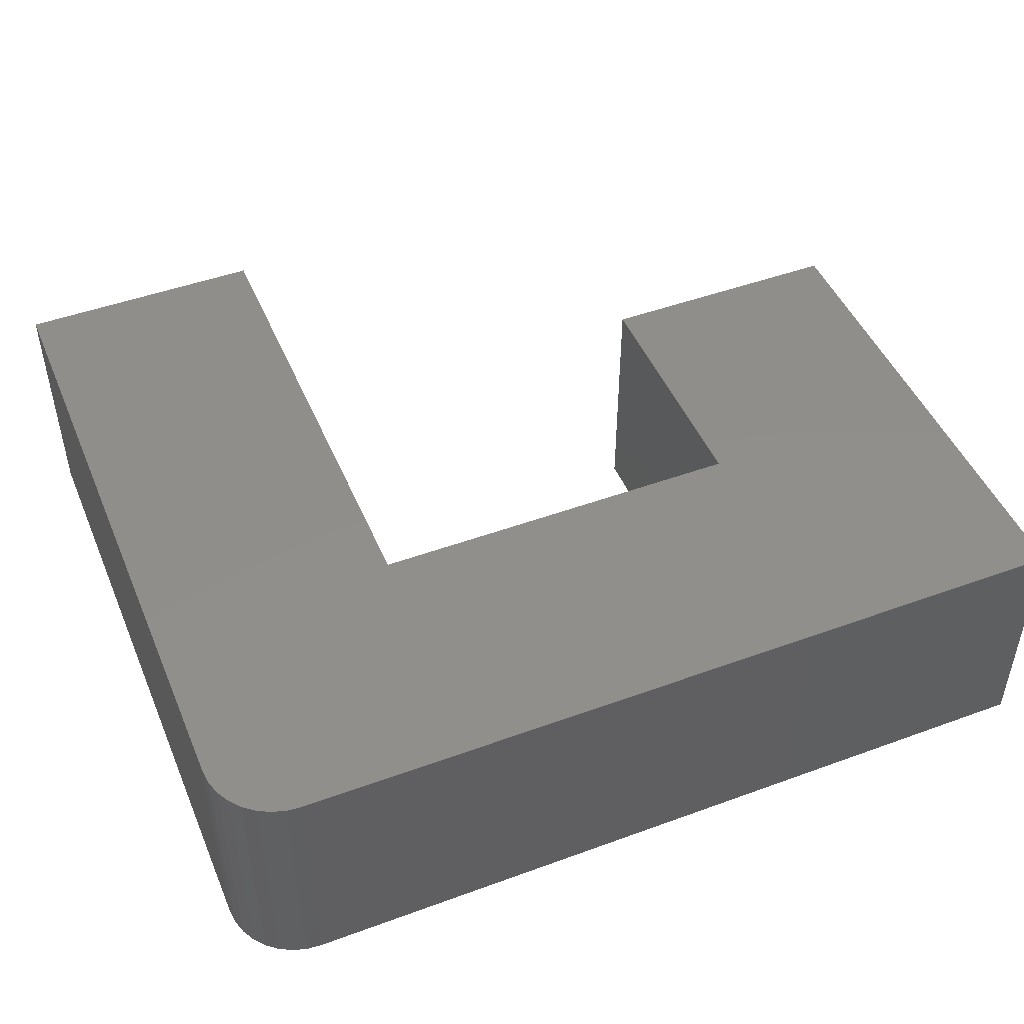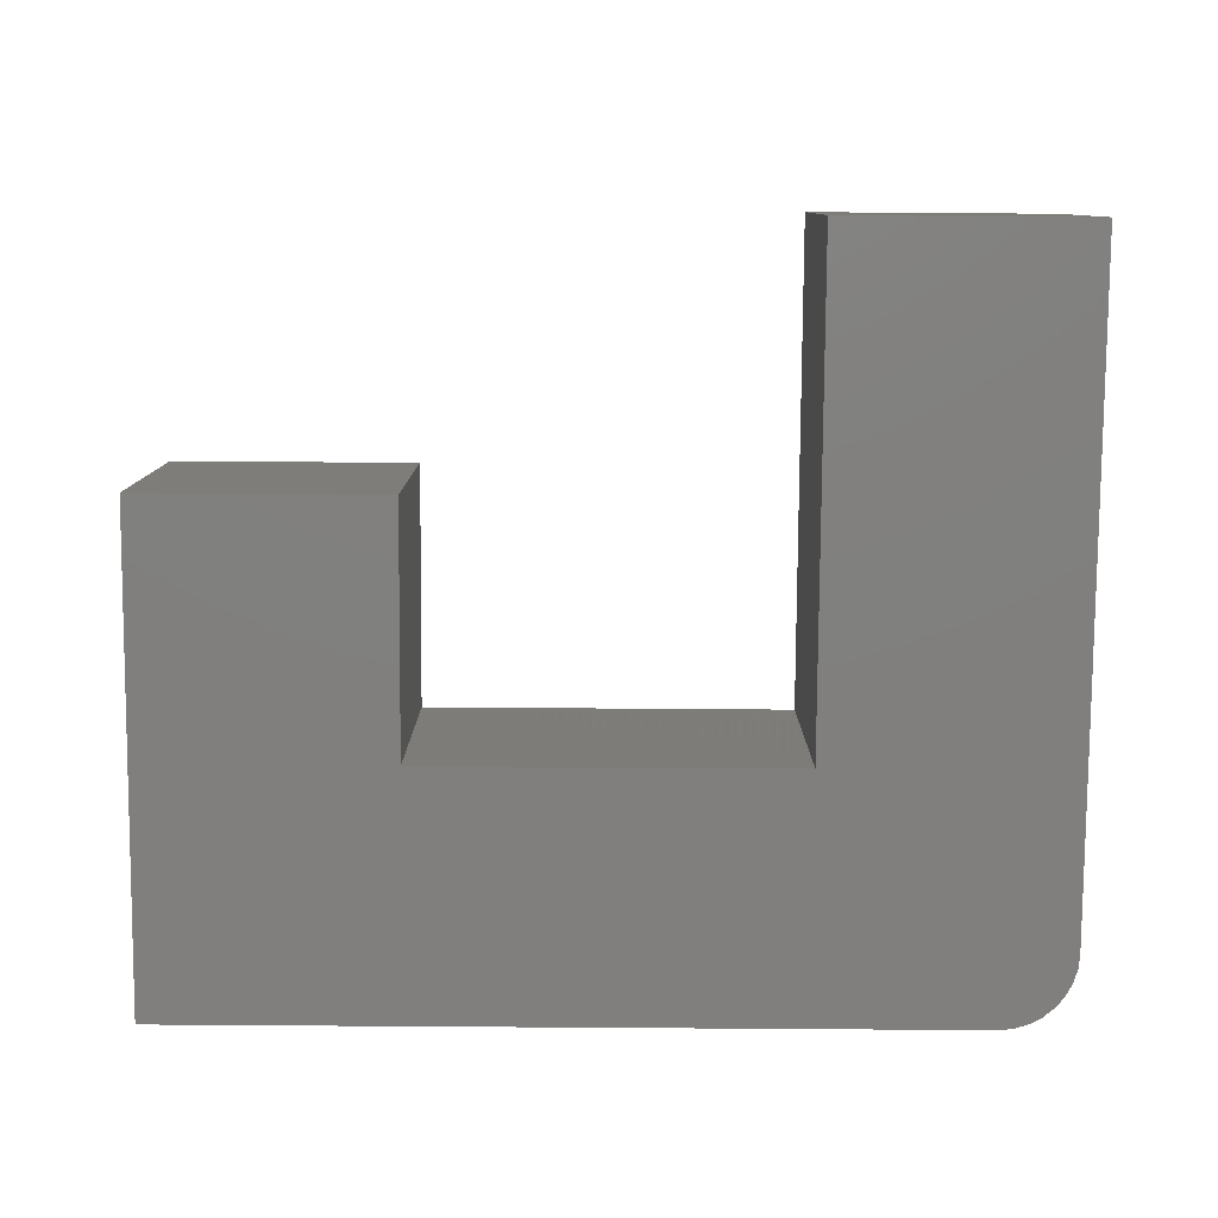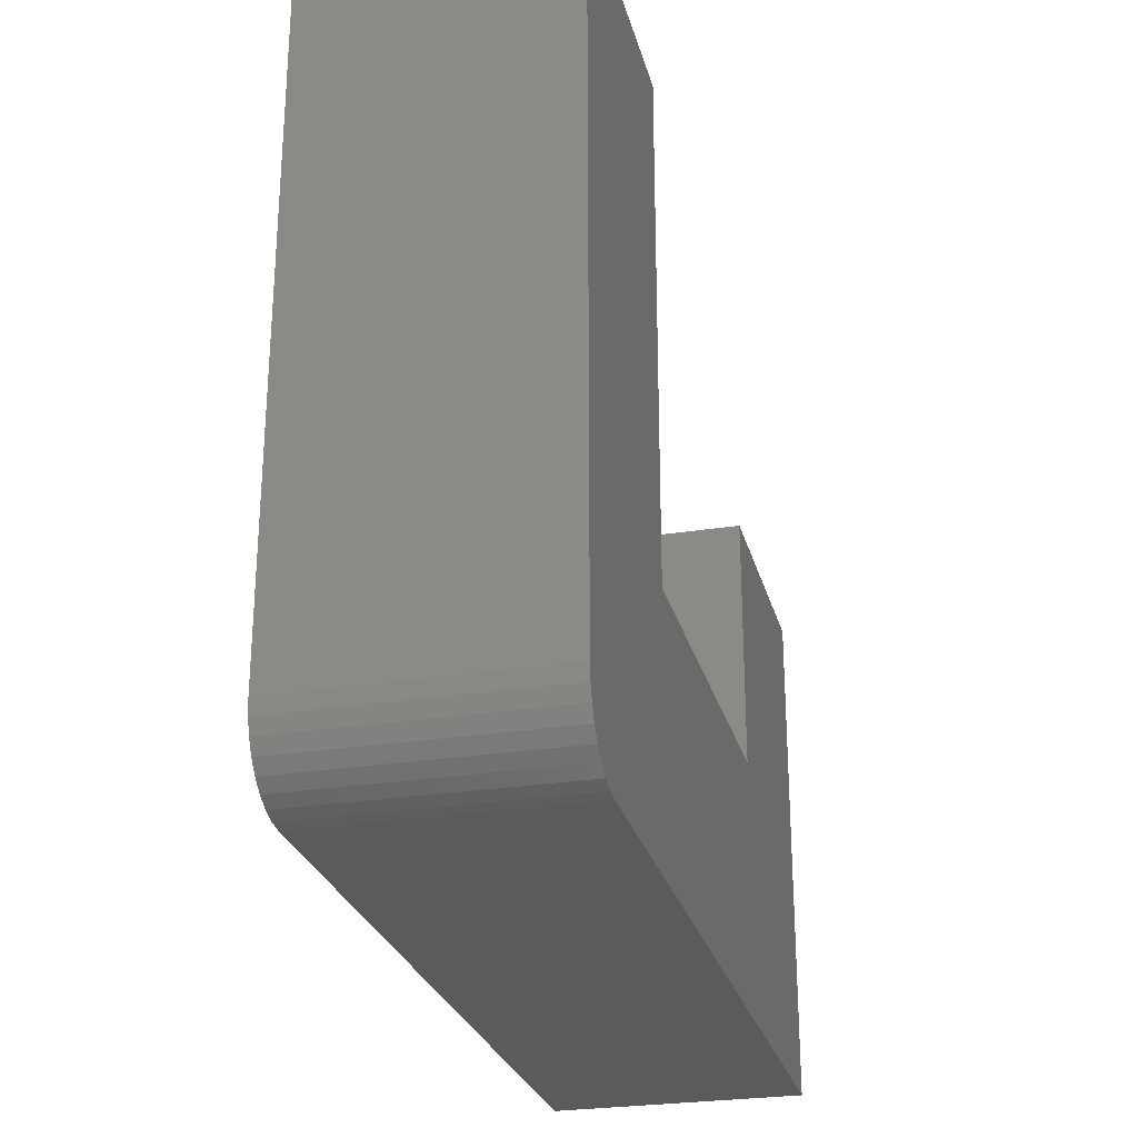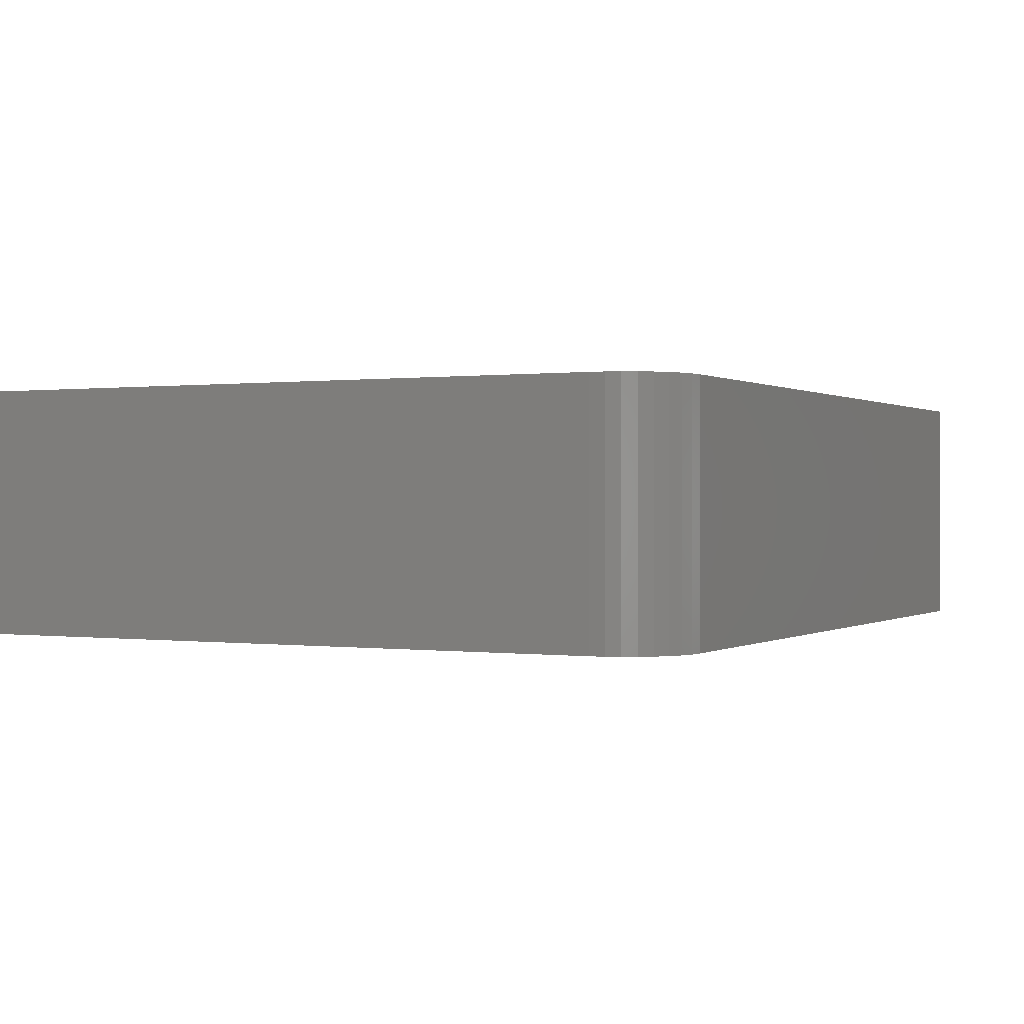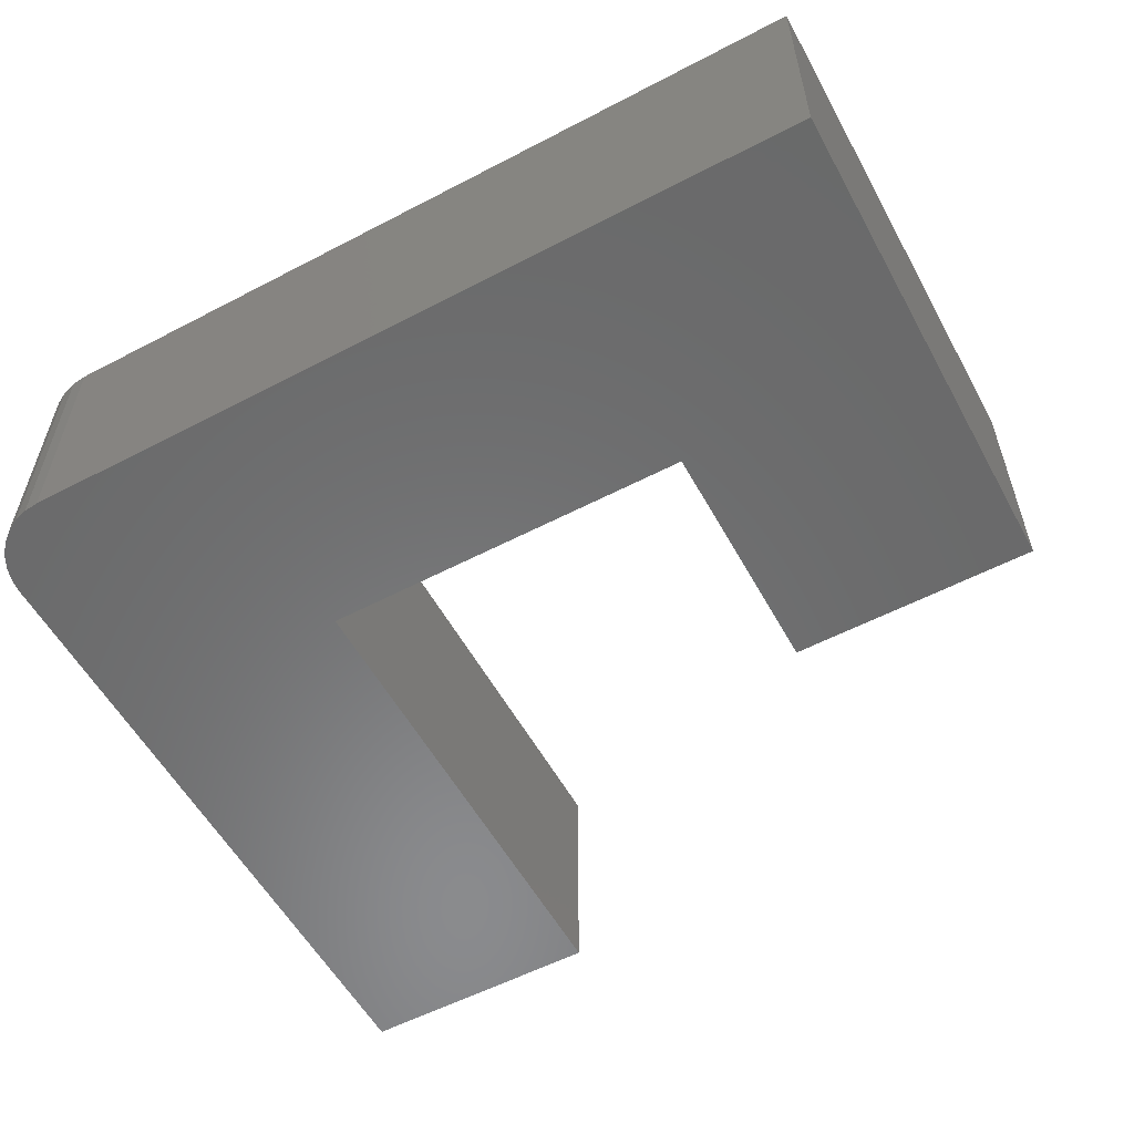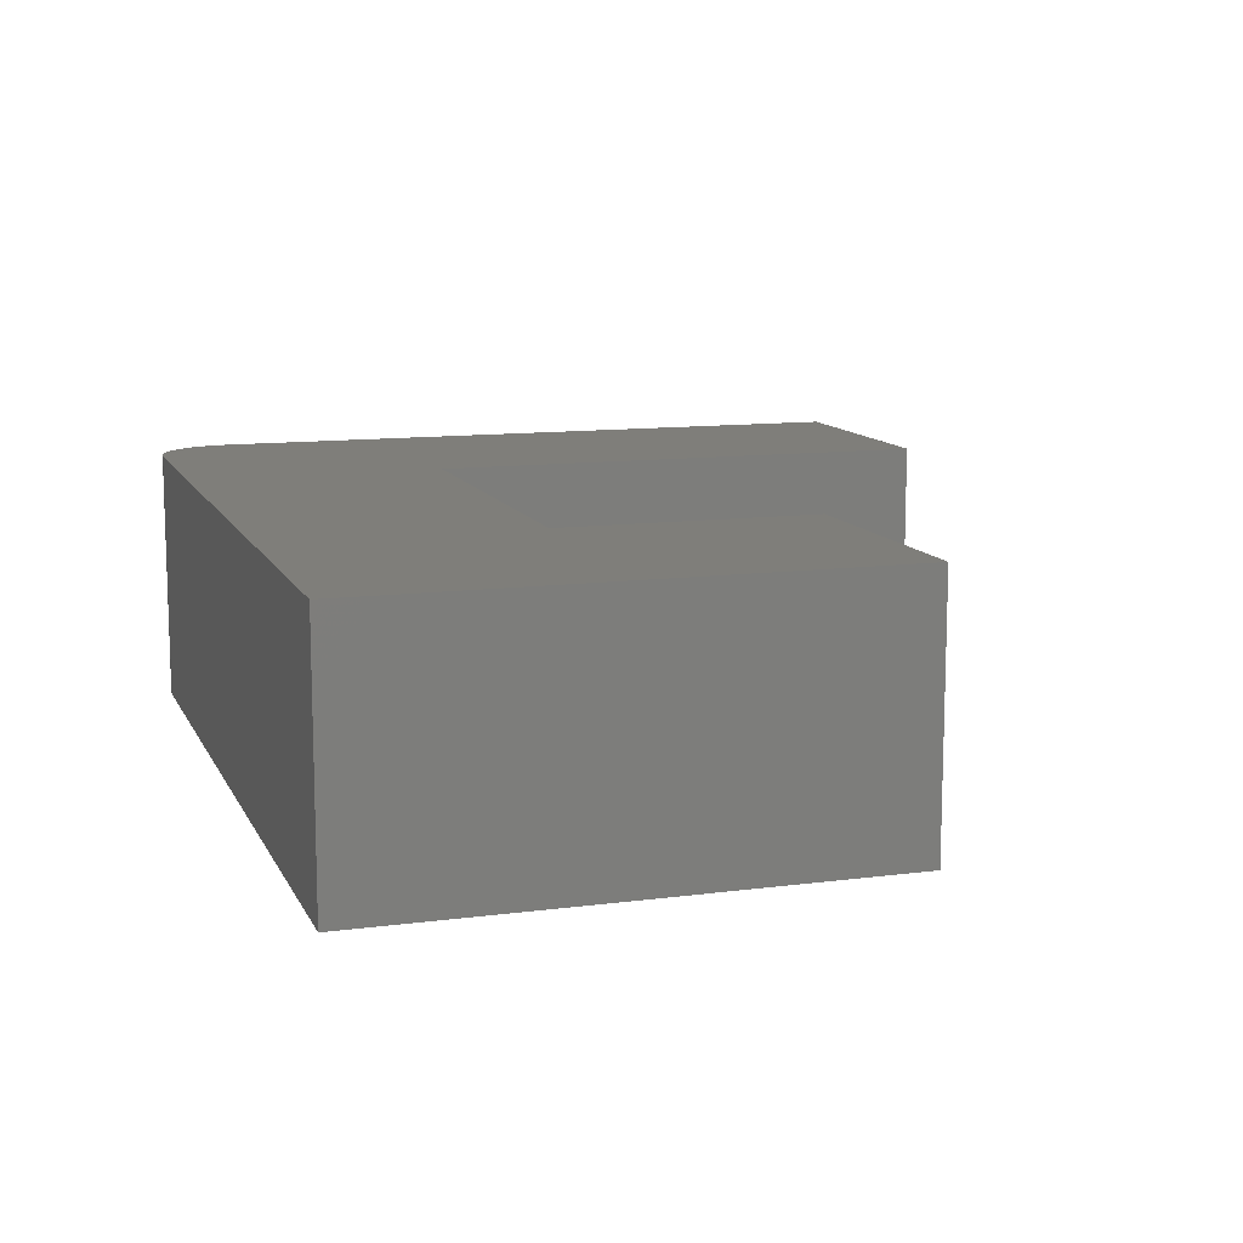
<metadata>
{"format":"stl","ext":"stl","renderer":"f3d","projection":"perspective","resolution":1024,"background":"white","views":[{"elev":47.5,"azim":157.6,"up":"+Y"},{"elev":-79.9,"azim":-0.4,"up":"+Y"},{"elev":-26.7,"azim":104.0,"up":"+Z"},{"elev":0.2,"azim":117.1,"up":"+Y"},{"elev":-56.5,"azim":-151.4,"up":"+Y"},{"elev":11.5,"azim":-107.8,"up":"+Y"}]}
</metadata>
<code>
# stl→obj: 32 verts, 60 faces
v 0.6406 -0.3672 -0.7031
v 0.662 -0.3672 -0.701
v -0.5469 -0.3672 -0.7031
v -0.1783 -0.3672 -0.3345
v -0.1783 -0.3672 0.03405
v -0.5469 -0.3672 0.03405
v 0.6825 -0.3672 -0.6948
v 0.7014 -0.3672 -0.6847
v 0.718 -0.3672 -0.6711
v 0.7316 -0.3672 -0.6545
v 0.7417 -0.3672 -0.6356
v 0.7479 -0.3672 -0.6151
v 0.75 -0.3672 -0.5938
v 0.3814 -0.3672 -0.3345
v 0.3814 -0.3672 0.4026
v 0.75 -0.3672 0.4026
v -0.5469 0 -0.7031
v 0.662 1.344e-16 -0.701
v 0.6406 1.318e-16 -0.7031
v -0.1783 8.184e-17 -0.3345
v 0.3814 1.44e-16 -0.3345
v 0.75 1.561e-16 -0.5938
v 0.7479 1.535e-16 -0.6151
v 0.7417 1.506e-16 -0.6356
v 0.7316 1.473e-16 -0.6545
v 0.718 1.44e-16 -0.6711
v 0.7014 1.406e-16 -0.6847
v 0.6825 1.374e-16 -0.6948
v -0.5469 8.184e-17 0.03405
v -0.1783 1.228e-16 0.03405
v 0.3814 2.258e-16 0.4026
v 0.75 2.667e-16 0.4026
f 1 2 3
f 4 5 6
f 4 6 3
f 4 3 2
f 4 2 7
f 4 7 8
f 4 8 9
f 4 9 10
f 4 10 11
f 4 11 12
f 4 12 13
f 4 13 14
f 14 13 15
f 15 13 16
f 17 18 19
f 20 21 22
f 20 22 23
f 20 23 24
f 20 24 25
f 20 25 26
f 20 26 27
f 20 27 28
f 20 28 18
f 20 18 17
f 20 17 29
f 20 29 30
f 21 31 22
f 22 31 32
f 13 22 16
f 16 22 32
f 3 17 1
f 1 17 19
f 22 13 23
f 23 13 12
f 23 12 24
f 24 12 11
f 24 11 25
f 25 11 10
f 25 10 26
f 26 10 9
f 26 9 27
f 27 9 8
f 27 8 28
f 28 8 7
f 28 7 18
f 18 7 2
f 18 2 19
f 19 2 1
f 6 29 3
f 3 29 17
f 5 30 6
f 6 30 29
f 4 20 5
f 5 20 30
f 14 21 4
f 4 21 20
f 15 31 14
f 14 31 21
f 16 32 15
f 15 32 31

</code>
